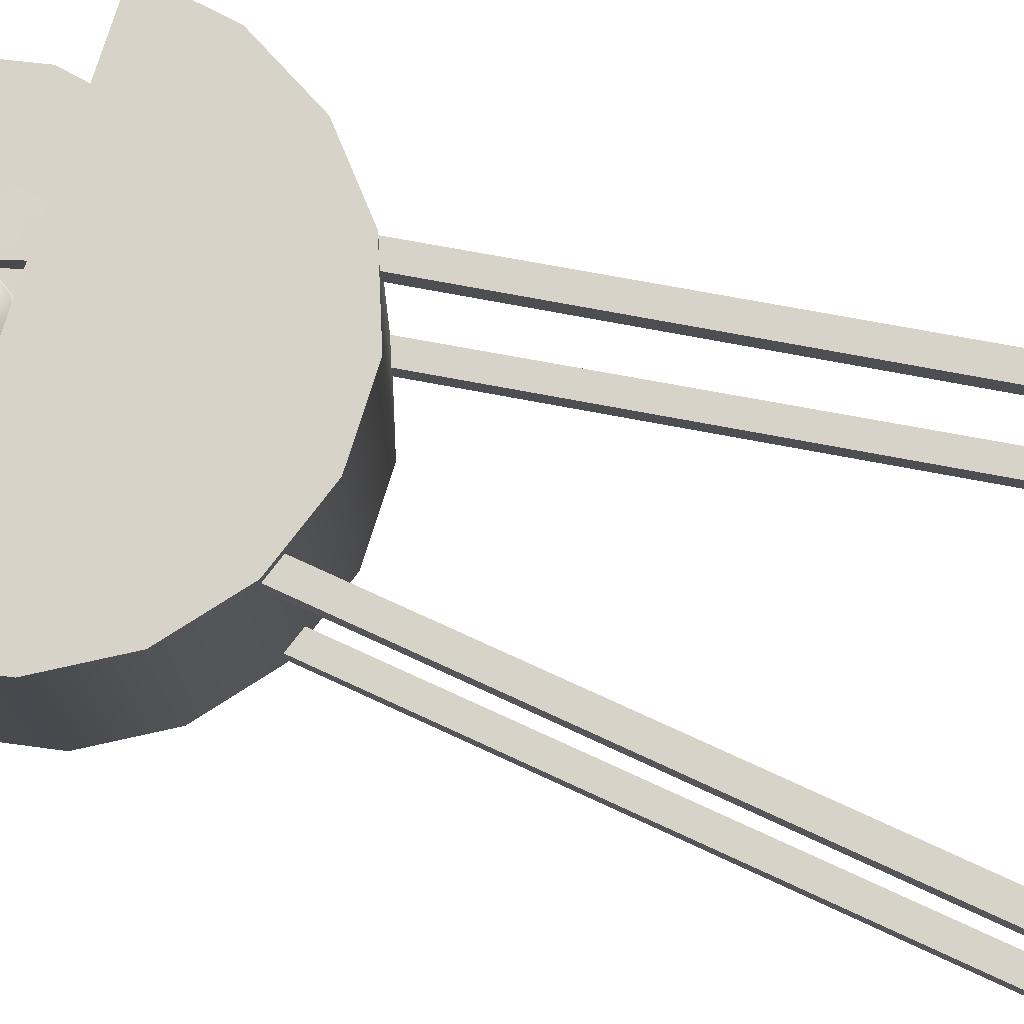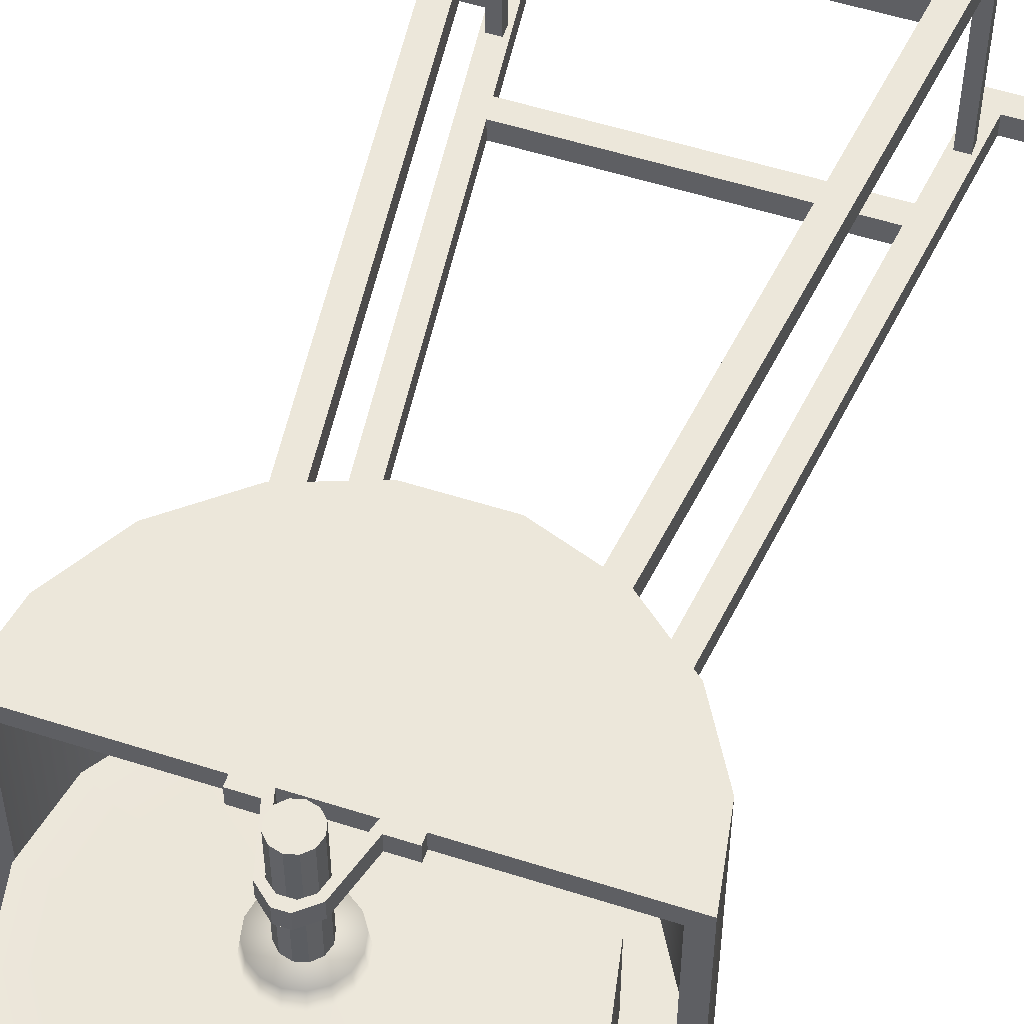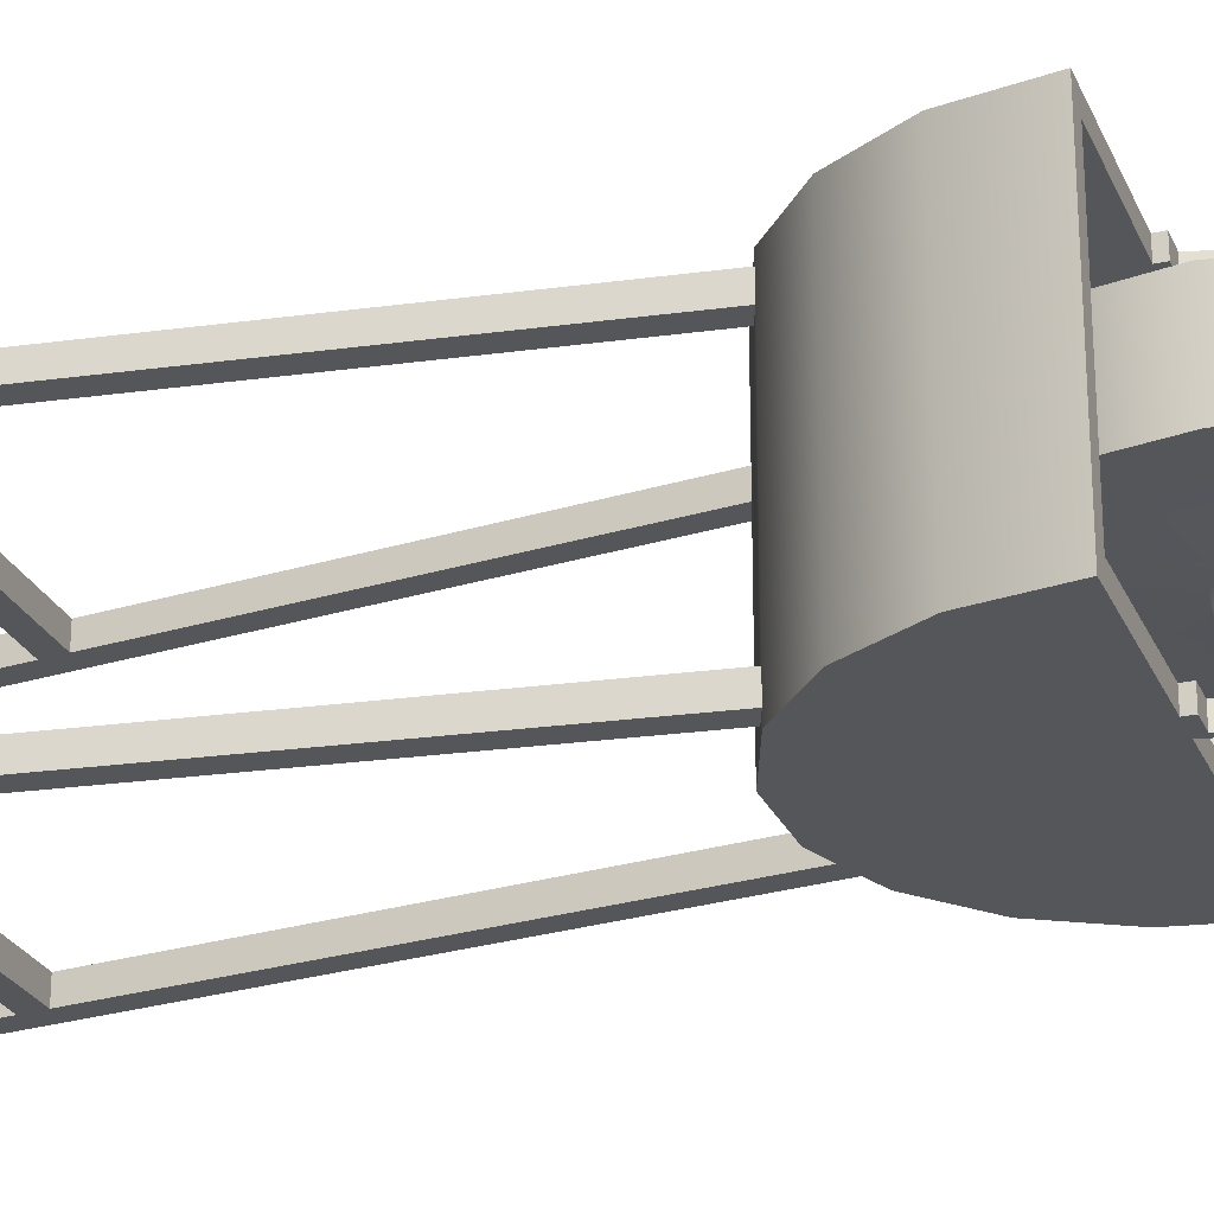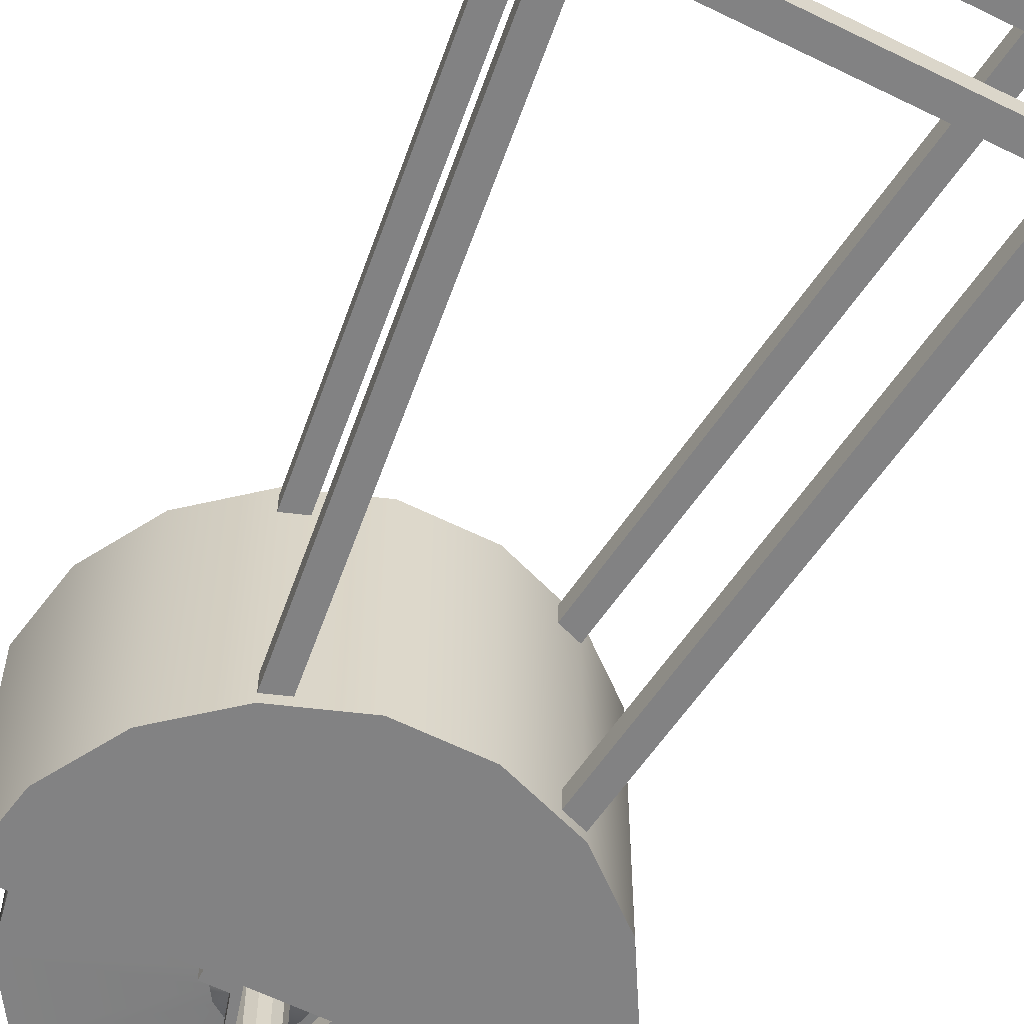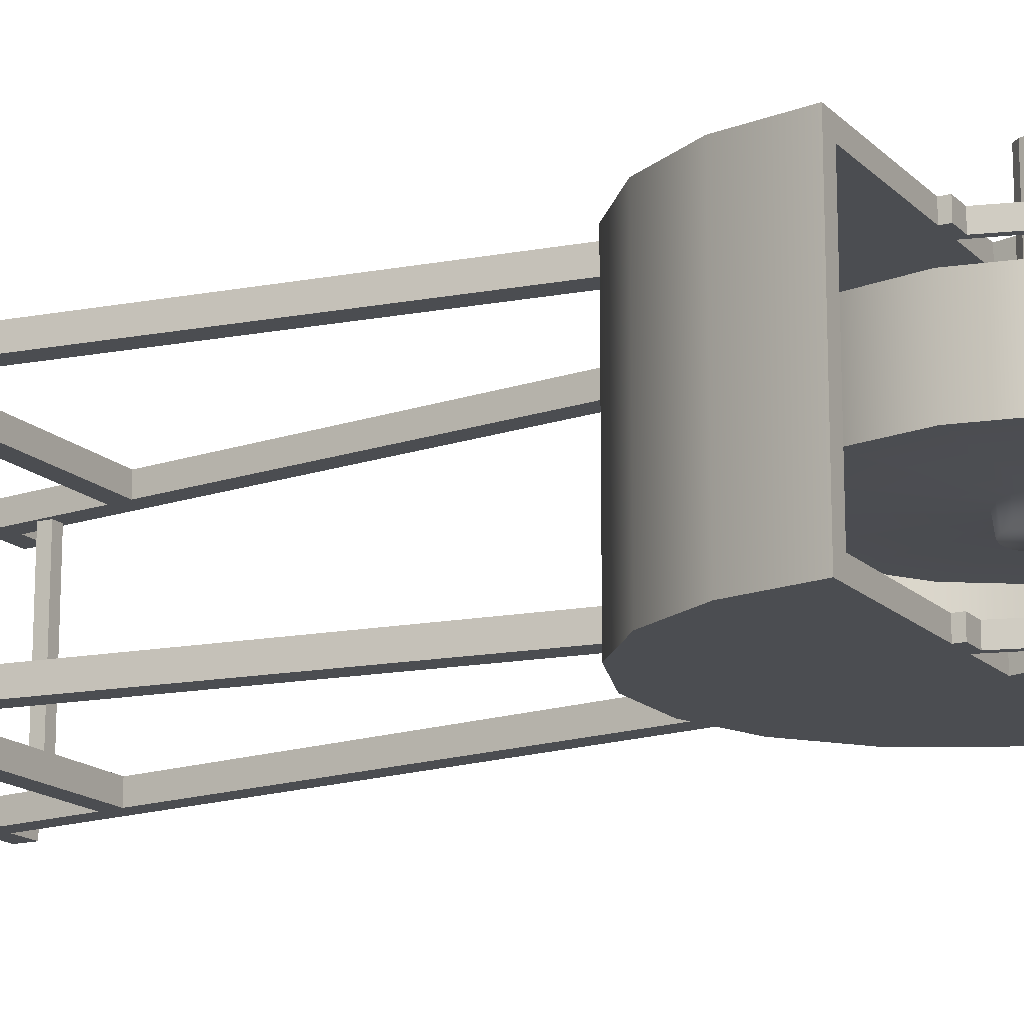
<metadata>
{"format":"obj","ext":"obj","renderer":"f3d","projection":"perspective","resolution":1024,"background":"white","views":[{"elev":77.2,"azim":-72.5,"up":"+Z"},{"elev":53.8,"azim":-161.1,"up":"+Z"},{"elev":-25.4,"azim":109.5,"up":"+Z"},{"elev":-60.8,"azim":-26.8,"up":"+Z"},{"elev":-15.9,"azim":118.4,"up":"+Z"}]}
</metadata>
<code>
g default
v 36.96 215.3 -10
v 28.28 228.3 -10
v 15.31 237 -10
v 2e-05 240 -10
v -15.31 237 -10
v -28.28 228.3 -10
v -36.96 215.3 -10
v -40 200 -10
v -36.96 184.7 -10
v -28.28 171.7 -10
v -15.31 163 -10
v -6e-06 160 -10
v 15.31 163 -10
v 28.28 171.7 -10
v 36.96 184.7 -10
v 40 200 -10
v 36.96 215.3 10
v 28.28 228.3 10
v 15.31 237 10
v 2e-05 240 10
v -15.31 237 10
v -28.28 228.3 10
v -36.96 215.3 10
v -40 200 10
v -36.96 184.7 10
v -28.28 171.7 10
v -15.31 163 10
v -6e-06 160 10
v 15.31 163 10
v 28.28 171.7 10
v 36.96 184.7 10
v 40 200 10
v 0 200 -14.19
v 0 200 14.19
v -3.061 207.4 -14.19
v -5.657 205.7 -14.19
v -7.391 203.1 -14.19
v -8 200 -14.19
v -7.391 196.9 -14.19
v -5.657 194.3 -14.19
v -3.061 192.6 -14.19
v -1e-06 192 -14.19
v 3.061 192.6 -14.19
v 5.657 194.3 -14.19
v 7.391 196.9 -14.19
v 8 200 -14.19
v 7.391 203.1 -14.19
v 5.657 205.7 -14.19
v 3.061 207.4 -14.19
v 4e-06 208 -14.19
v 4e-06 208 14.19
v 3.061 207.4 14.19
v 5.657 205.7 14.19
v 7.391 203.1 14.19
v 8 200 14.19
v 7.391 196.9 14.19
v 5.657 194.3 14.19
v 3.061 192.6 14.19
v -1e-06 192 14.19
v -3.061 192.6 14.19
v -5.657 194.3 14.19
v -7.391 196.9 14.19
v -8 200 14.19
v -7.391 203.1 14.19
v -5.657 205.7 14.19
v -3.061 207.4 14.19
v 4e-06 208.6 10
v 3.282 207.9 10
v 6.064 206.1 10
v 7.924 203.3 10
v 8.576 200 10
v 7.924 196.7 10
v 6.064 193.9 10
v 3.282 192.1 10
v -1e-06 191.4 10
v -3.282 192.1 10
v -6.064 193.9 10
v -7.924 196.7 10
v -8.576 200 10
v -7.924 203.3 10
v -6.064 206.1 10
v -3.282 207.9 10
v 4e-06 208.6 -10
v -3.282 207.9 -10
v -6.064 206.1 -10
v -7.924 203.3 -10
v -8.576 200 -10
v -7.924 196.7 -10
v -6.064 193.9 -10
v -3.282 192.1 -10
v -1e-06 191.4 -10
v 3.282 192.1 -10
v 6.064 193.9 -10
v 7.924 196.7 -10
v 8.576 200 -10
v 7.924 203.3 -10
v 6.064 206.1 -10
v 3.282 207.9 -10
g Whetstone_Wheel
f 1 2 18 17
f 2 3 19 18
f 3 4 20 19
f 4 5 21 20
f 5 6 22 21
f 6 7 23 22
f 7 8 24 23
f 8 9 25 24
f 9 10 26 25
f 10 11 27 26
f 11 12 28 27
f 12 13 29 28
f 13 14 30 29
f 14 15 31 30
f 15 16 32 31
f 16 1 17 32
f 2 1 96 97
f 3 2 97 98
f 4 3 98 83
f 5 4 83 84
f 6 5 84 85
f 7 6 85 86
f 8 7 86 87
f 9 8 87 88
f 10 9 88 89
f 11 10 89 90
f 12 11 90 91
f 13 12 91 92
f 14 13 92 93
f 15 14 93 94
f 16 15 94 95
f 1 16 95 96
f 17 18 69 70
f 18 19 68 69
f 19 20 67 68
f 20 21 82 67
f 21 22 81 82
f 22 23 80 81
f 23 24 79 80
f 24 25 78 79
f 25 26 77 78
f 26 27 76 77
f 27 28 75 76
f 28 29 74 75
f 29 30 73 74
f 30 31 72 73
f 31 32 71 72
f 32 17 70 71
f 36 35 33
f 37 36 33
f 38 37 33
f 39 38 33
f 40 39 33
f 41 40 33
f 42 41 33
f 43 42 33
f 44 43 33
f 45 44 33
f 46 45 33
f 47 46 33
f 48 47 33
f 49 48 33
f 50 49 33
f 35 50 33
f 52 51 34
f 53 52 34
f 54 53 34
f 55 54 34
f 56 55 34
f 57 56 34
f 58 57 34
f 59 58 34
f 60 59 34
f 61 60 34
f 62 61 34
f 63 62 34
f 64 63 34
f 65 64 34
f 66 65 34
f 51 66 34
f 68 67 51 52
f 69 68 52 53
f 70 69 53 54
f 71 70 54 55
f 72 71 55 56
f 73 72 56 57
f 74 73 57 58
f 75 74 58 59
f 76 75 59 60
f 77 76 60 61
f 78 77 61 62
f 79 78 62 63
f 80 79 63 64
f 81 80 64 65
f 82 81 65 66
f 67 82 66 51
f 84 83 50 35
f 85 84 35 36
f 86 85 36 37
f 87 86 37 38
f 88 87 38 39
f 89 88 39 40
f 90 89 40 41
f 91 90 41 42
f 92 91 42 43
f 93 92 43 44
f 94 93 44 45
f 95 94 45 46
f 96 95 46 47
f 97 96 47 48
f 98 97 48 49
f 83 98 49 50
g default
v 3.464 202 -40
v 2 203.5 -40
v 0 204 -40
v -2 203.5 -40
v -3.464 202 -40
v -4 200 -40
v -3.464 198 -40
v -2 196.5 -40
v 0 196 -40
v 2 196.5 -40
v 3.464 198 -40
v 4 200 -40
v 3.464 202 40
v 2 203.5 40
v 0 204 40
v -2 203.5 40
v -3.464 202 40
v -4 200 40
v -3.464 198 40
v -2 196.5 40
v 0 196 40
v 2 196.5 40
v 3.464 198 40
v 4 200 40
v 0 200 -40
v 0 200 40
g Pole_through_Wheel
f 99 100 112 111
f 100 101 113 112
f 101 102 114 113
f 102 103 115 114
f 103 104 116 115
f 104 105 117 116
f 105 106 118 117
f 106 107 119 118
f 107 108 120 119
f 108 109 121 120
f 109 110 122 121
f 110 99 111 122
f 100 99 123
f 101 100 123
f 102 101 123
f 103 102 123
f 104 103 123
f 105 104 123
f 106 105 123
f 107 106 123
f 108 107 123
f 109 108 123
f 110 109 123
f 99 110 123
f 111 112 124
f 112 113 124
f 113 114 124
f 114 115 124
f 115 116 124
f 116 117 124
f 117 118 124
f 118 119 124
f 119 120 124
f 120 121 124
f 121 122 124
f 122 111 124
g default
v -50 190 -30
v -46.98 172.9 -30
v -38.3 157.9 -30
v -25 146.7 -30
v -8.682 140.8 -30
v 8.682 140.8 -30
v 25 146.7 -30
v 38.3 157.9 -30
v 46.98 172.9 -30
v 50 190 -30
v -50 190 30
v -46.98 172.9 30
v -38.3 157.9 30
v -25 146.7 30
v -8.682 140.8 30
v 8.682 140.8 30
v 25 146.7 30
v 38.3 157.9 30
v 46.98 172.9 30
v 50 190 30
v 0 190 -30
v 0 190 30
g Cylinder_Base_Outer
f 125 126 136 135
f 126 127 137 136
f 127 128 138 137
f 128 129 139 138
f 129 130 140 139
f 130 131 141 140
f 131 132 142 141
f 132 133 143 142
f 133 134 144 143
f 126 125 145
f 127 126 145
f 128 127 145
f 129 128 145
f 130 129 145
f 131 130 145
f 132 131 145
f 133 132 145
f 134 133 145
f 135 136 146
f 136 137 146
f 137 138 146
f 138 139 146
f 139 140 146
f 140 141 146
f 141 142 146
f 142 143 146
f 143 144 146
g default
v -46 190 -26
v -43.23 174.3 -26
v -35.24 160.4 -26
v -23 150.2 -26
v -7.988 144.7 -26
v 7.988 144.7 -26
v 23 150.2 -26
v 35.24 160.4 -26
v 43.23 174.3 -26
v 46 190 -26
v -46 190 26
v -43.23 174.3 26
v -35.24 160.4 26
v -23 150.2 26
v -7.988 144.7 26
v 7.988 144.7 26
v 23 150.2 26
v 35.24 160.4 26
v 43.23 174.3 26
v 46 190 26
v 0 190 -26
v 0 190 26
v -50 190 -30
v -50 190 30
v 50 190 -30
v 50 190 30
v -0 190 -30
v -0 190 30
g Cylinder_Base_Inner
f 147 157 158 148
f 148 158 159 149
f 149 159 160 150
f 150 160 161 151
f 151 161 162 152
f 152 162 163 153
f 153 163 164 154
f 154 164 165 155
f 155 165 166 156
f 148 167 147
f 149 167 148
f 150 167 149
f 151 167 150
f 152 167 151
f 153 167 152
f 154 167 153
f 155 167 154
f 156 167 155
f 157 168 158
f 158 168 159
f 159 168 160
f 160 168 161
f 161 168 162
f 162 168 163
f 163 168 164
f 164 168 165
f 165 168 166
f 157 147 169 170
f 156 166 172 171
f 147 167 173 169
f 167 156 171 173
f 168 157 170 174
f 166 168 174 172
g default
v 13 190 26
v 6.842 190 26
v 13 192 26
v 7.932 192 26
v 13 192 30
v 7.932 192 30
v 13 190 30
v 6.842 190 30
v 3.38 202.4 30
v 3.364 202.4 26
v 4.698 203.1 30
v 4.683 203.1 26
v 1.355 204 30
v 1.346 204 26
v 1.341 206 30
v 1.332 206 26
v -13 190 30
v -6.842 190 30
v -13 192 30
v -7.932 192 30
v -13 192 26
v -7.932 192 26
v -13 190 26
v -6.842 190 26
v -3.38 202.4 26
v -3.364 202.4 30
v -4.698 203.1 26
v -4.683 203.1 30
v -1.355 204 26
v -1.346 204 30
v -1.341 206 26
v -1.332 206 30
g Clamp_Front
f 175 176 178 177
f 177 178 180 179
f 179 180 182 181
f 181 182 176 175
f 181 175 177 179
f 176 182 183 184
f 182 180 185 183
f 180 178 186 185
f 178 176 184 186
f 184 183 187 188
f 183 185 189 187
f 185 186 190 189
f 186 184 188 190
f 191 192 194 193
f 193 194 196 195
f 195 196 198 197
f 197 198 192 191
f 197 191 193 195
f 192 198 199 200
f 198 196 201 199
f 196 194 202 201
f 194 192 200 202
f 200 199 203 204
f 199 201 205 203
f 201 202 206 205
f 202 200 204 206
f 189 190 205 206
f 187 189 206 204
f 188 187 204 203
f 190 188 203 205
g default
v 13 190 -30
v 6.842 190 -30
v 13 192 -30
v 7.932 192 -30
v 13 192 -26
v 7.932 192 -26
v 13 190 -26
v 6.842 190 -26
v 3.38 202.4 -26
v 3.364 202.4 -30
v 4.698 203.1 -26
v 4.683 203.1 -30
v 1.355 204 -26
v 1.346 204 -30
v 1.341 206 -26
v 1.332 206 -30
v -13 190 -26
v -6.842 190 -26
v -13 192 -26
v -7.932 192 -26
v -13 192 -30
v -7.932 192 -30
v -13 190 -30
v -6.842 190 -30
v -3.38 202.4 -30
v -3.364 202.4 -26
v -4.698 203.1 -30
v -4.683 203.1 -26
v -1.355 204 -30
v -1.346 204 -26
v -1.341 206 -30
v -1.332 206 -26
g Clamp_Back
f 207 208 210 209
f 209 210 212 211
f 211 212 214 213
f 213 214 208 207
f 213 207 209 211
f 208 214 215 216
f 214 212 217 215
f 212 210 218 217
f 210 208 216 218
f 216 215 219 220
f 215 217 221 219
f 217 218 222 221
f 218 216 220 222
f 223 224 226 225
f 225 226 228 227
f 227 228 230 229
f 229 230 224 223
f 229 223 225 227
f 224 230 231 232
f 230 228 233 231
f 228 226 234 233
f 226 224 232 234
f 232 231 235 236
f 231 233 237 235
f 233 234 238 237
f 234 232 236 238
f 221 222 237 238
f 219 221 238 236
f 220 219 236 235
f 222 220 235 237
g default
v -50.5 6.6e-05 27.5
v -38.29 6.6e-05 27.5
v -50.5 5 27.5
v -42.88 5 27.5
v -50.5 5 22.5
v -42.88 5 22.5
v -50.5 6.6e-05 22.5
v -38.29 6.6e-05 22.5
v -20.28 145.2 22.5
v -20.28 145.2 27.5
v -24.99 146.8 22.5
v -24.99 146.8 27.5
g L_Front_Leg
f 239 240 242 241
f 241 242 244 243
f 243 244 246 245
f 245 246 240 239
f 248 247 249 250
f 245 239 241 243
f 240 246 247 248
f 246 244 249 247
f 244 242 250 249
f 242 240 248 250
g default
v -50.5 6.6e-05 -22.5
v -38.29 6.6e-05 -22.5
v -50.5 5 -22.5
v -42.88 5 -22.5
v -50.5 5 -27.5
v -42.88 5 -27.5
v -50.5 6.6e-05 -27.5
v -38.29 6.6e-05 -27.5
v -20.28 145.2 -27.5
v -20.28 145.2 -22.5
v -24.99 146.8 -27.5
v -24.99 146.8 -22.5
g L_Back_Leg
f 251 252 254 253
f 253 254 256 255
f 255 256 258 257
f 257 258 252 251
f 260 259 261 262
f 257 251 253 255
f 252 258 259 260
f 258 256 261 259
f 256 254 262 261
f 254 252 260 262
g default
v 50.5 6.6e-05 22.5
v 38.29 6.6e-05 22.5
v 50.5 5 22.5
v 42.88 5 22.5
v 50.5 5 27.5
v 42.88 5 27.5
v 50.5 6.6e-05 27.5
v 38.29 6.6e-05 27.5
v 20.28 145.2 27.5
v 20.28 145.2 22.5
v 24.99 146.8 27.5
v 24.99 146.8 22.5
g R_Front_Leg
f 263 264 266 265
f 265 266 268 267
f 267 268 270 269
f 269 270 264 263
f 272 271 273 274
f 269 263 265 267
f 264 270 271 272
f 270 268 273 271
f 268 266 274 273
f 266 264 272 274
g default
v 50.5 6.6e-05 -27.5
v 38.29 6.6e-05 -27.5
v 50.5 5 -27.5
v 42.88 5 -27.5
v 50.5 5 -22.5
v 42.88 5 -22.5
v 50.5 6.6e-05 -22.5
v 38.29 6.6e-05 -22.5
v 20.28 145.2 -22.5
v 20.28 145.2 -27.5
v 24.99 146.8 -22.5
v 24.99 146.8 -27.5
g R_Back_Leg
f 275 276 278 277
f 277 278 280 279
f 279 280 282 281
f 281 282 276 275
f 284 283 285 286
f 281 275 277 279
f 276 282 283 284
f 282 280 285 283
f 280 278 286 285
f 278 276 284 286
g default
v -35 27.5 27.5
v 35 27.5 27.5
v -35 32.5 27.5
v 35 32.5 27.5
v -35 32.5 22.5
v 35 32.5 22.5
v -35 27.5 22.5
v 35 27.5 22.5
g Front_Bar
f 287 288 290 289
f 289 290 292 291
f 291 292 294 293
f 293 294 288 287
f 288 294 292 290
f 293 287 289 291
g default
v -35 27.5 -22.5
v 35 27.5 -22.5
v -35 32.5 -22.5
v 35 32.5 -22.5
v -35 32.5 -27.5
v 35 32.5 -27.5
v -35 27.5 -27.5
v 35 27.5 -27.5
g Back_Bar
f 295 296 298 297
f 297 298 300 299
f 299 300 302 301
f 301 302 296 295
f 296 302 300 298
f 301 295 297 299
g default
v -40.66 11.78 22.5
v -37.66 11.78 22.5
v -40.66 14.78 22.5
v -37.66 14.78 22.5
v -40.66 14.78 -22.5
v -37.66 14.78 -22.5
v -40.66 11.78 -22.5
v -37.66 11.78 -22.5
g Left_Bar
f 303 304 306 305
f 305 306 308 307
f 307 308 310 309
f 309 310 304 303
f 304 310 308 306
f 309 303 305 307
g default
v 37.66 11.78 22.5
v 40.66 11.78 22.5
v 37.66 14.78 22.5
v 40.66 14.78 22.5
v 37.66 14.78 -22.5
v 40.66 14.78 -22.5
v 37.66 11.78 -22.5
v 40.66 11.78 -22.5
g Right_Bar
f 311 312 314 313
f 313 314 316 315
f 315 316 318 317
f 317 318 312 311
f 312 318 316 314
f 317 311 313 315

</code>
